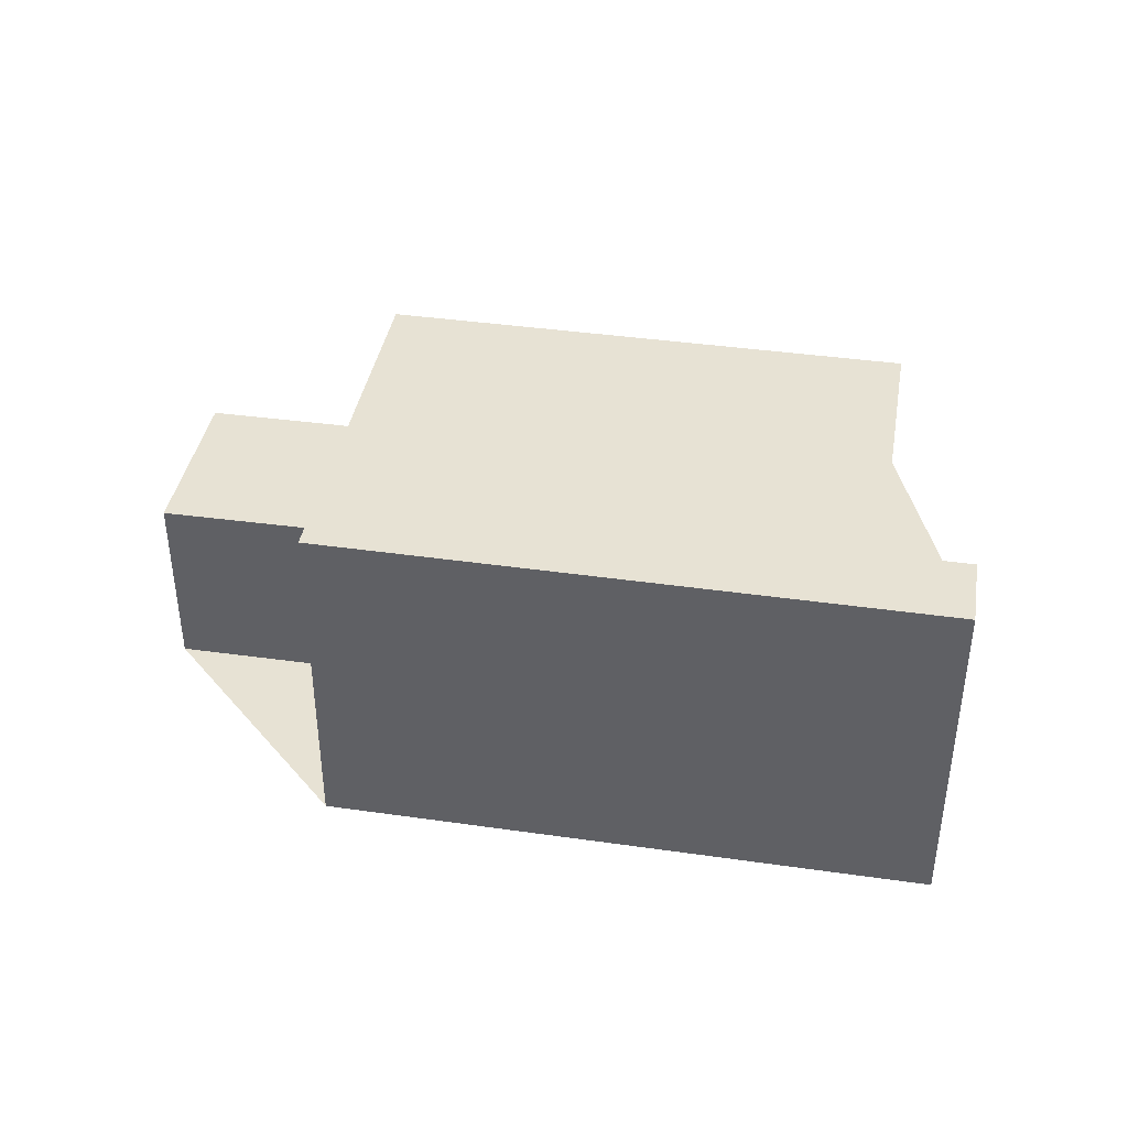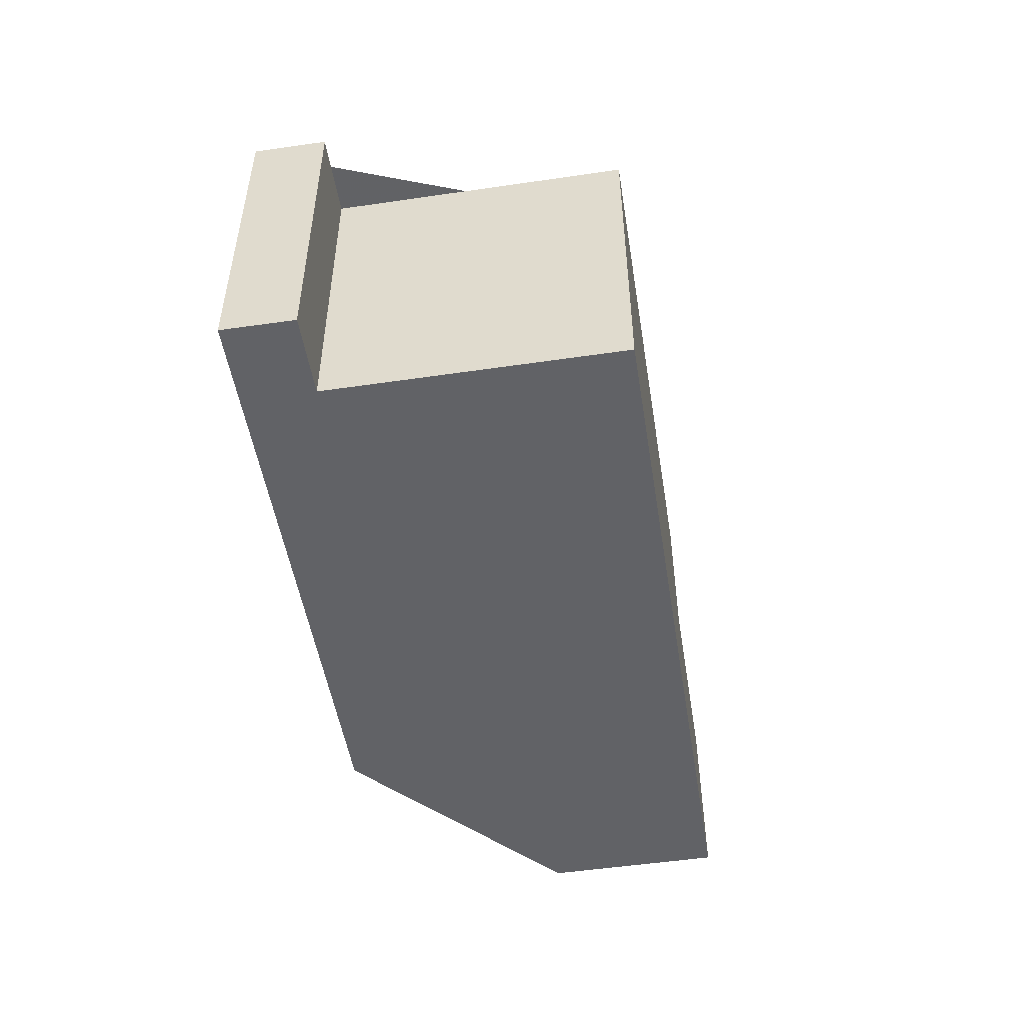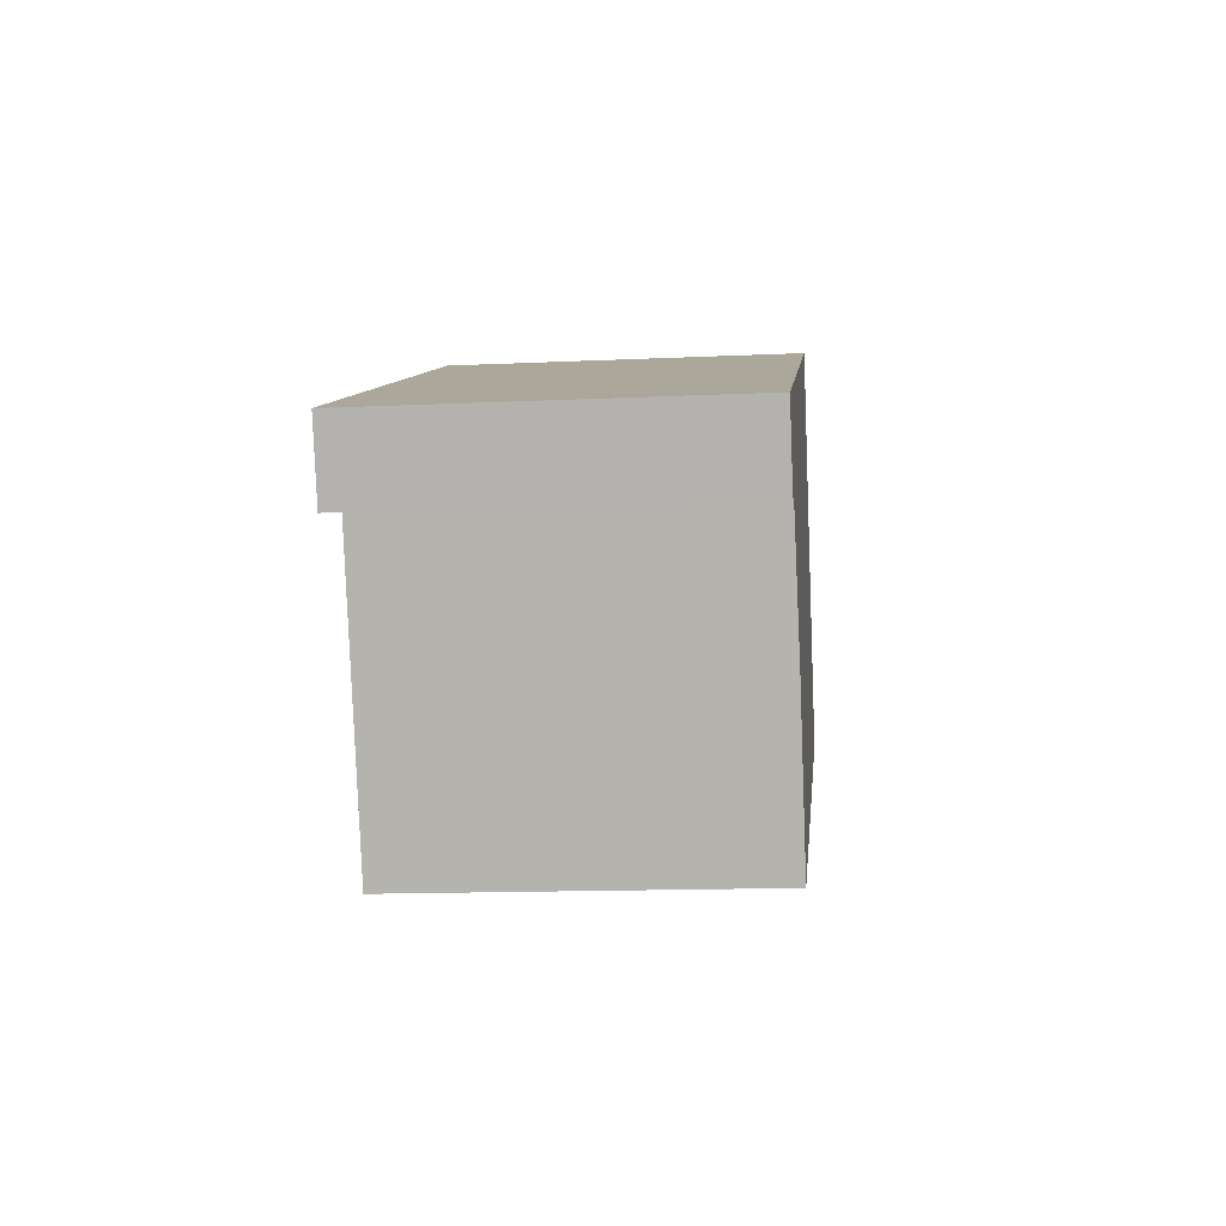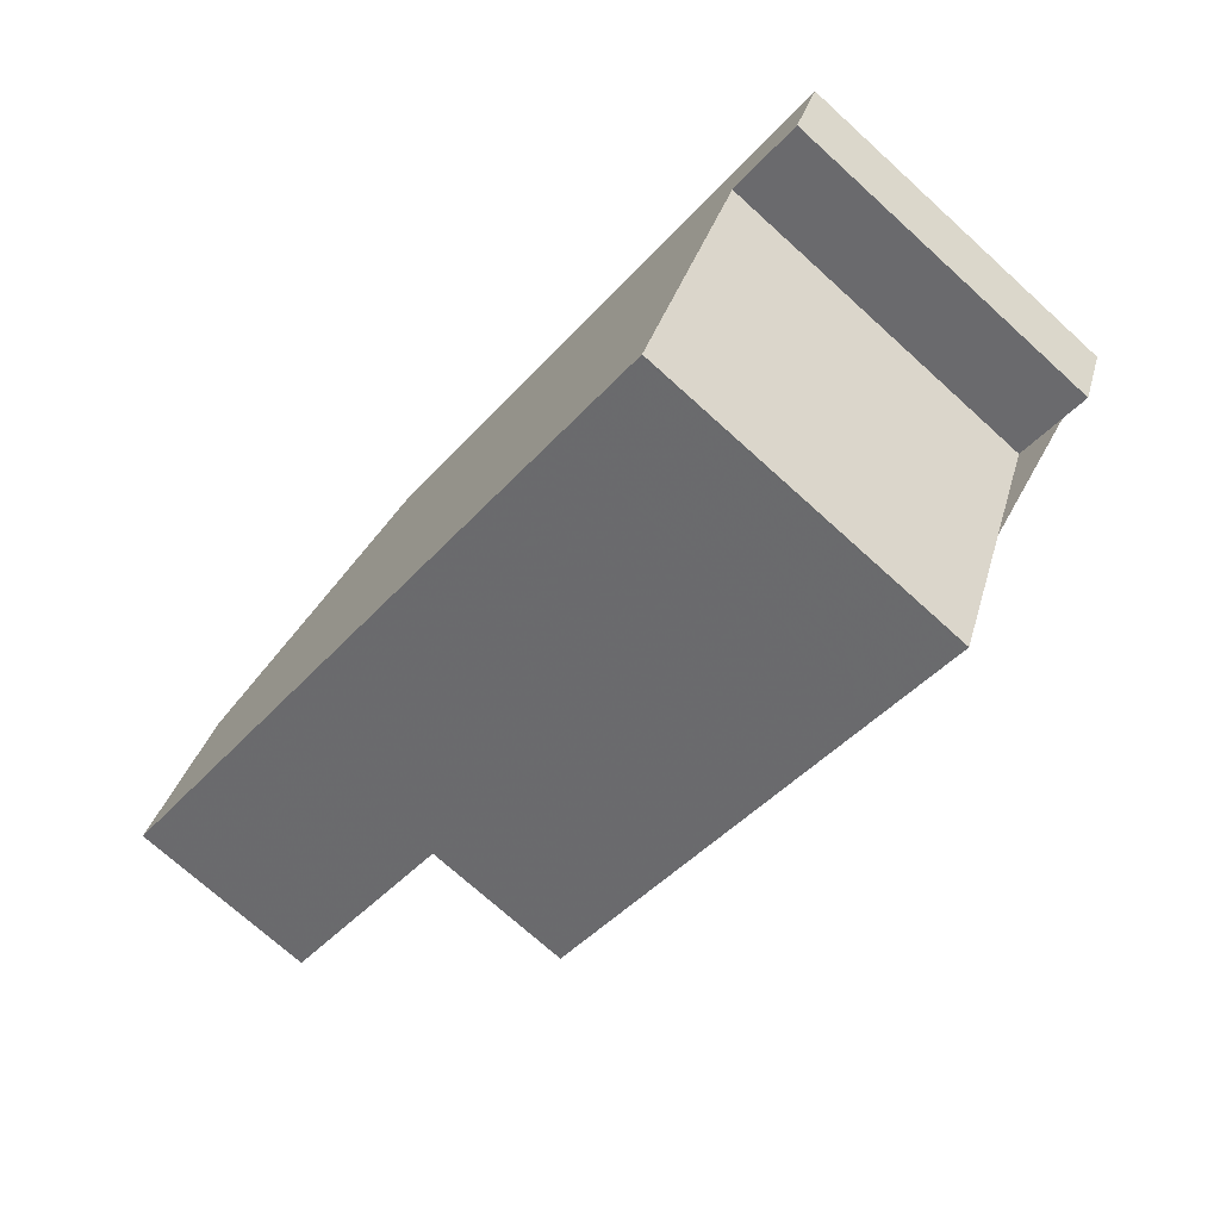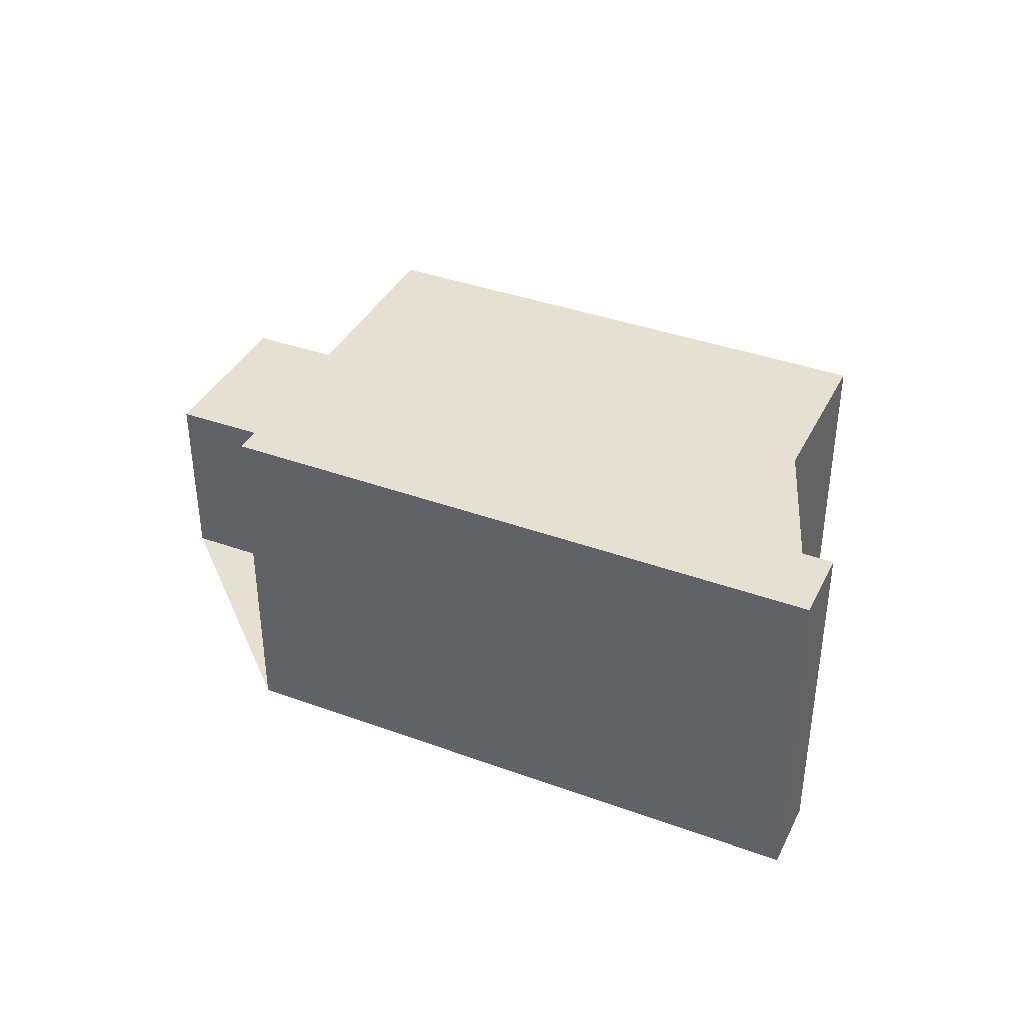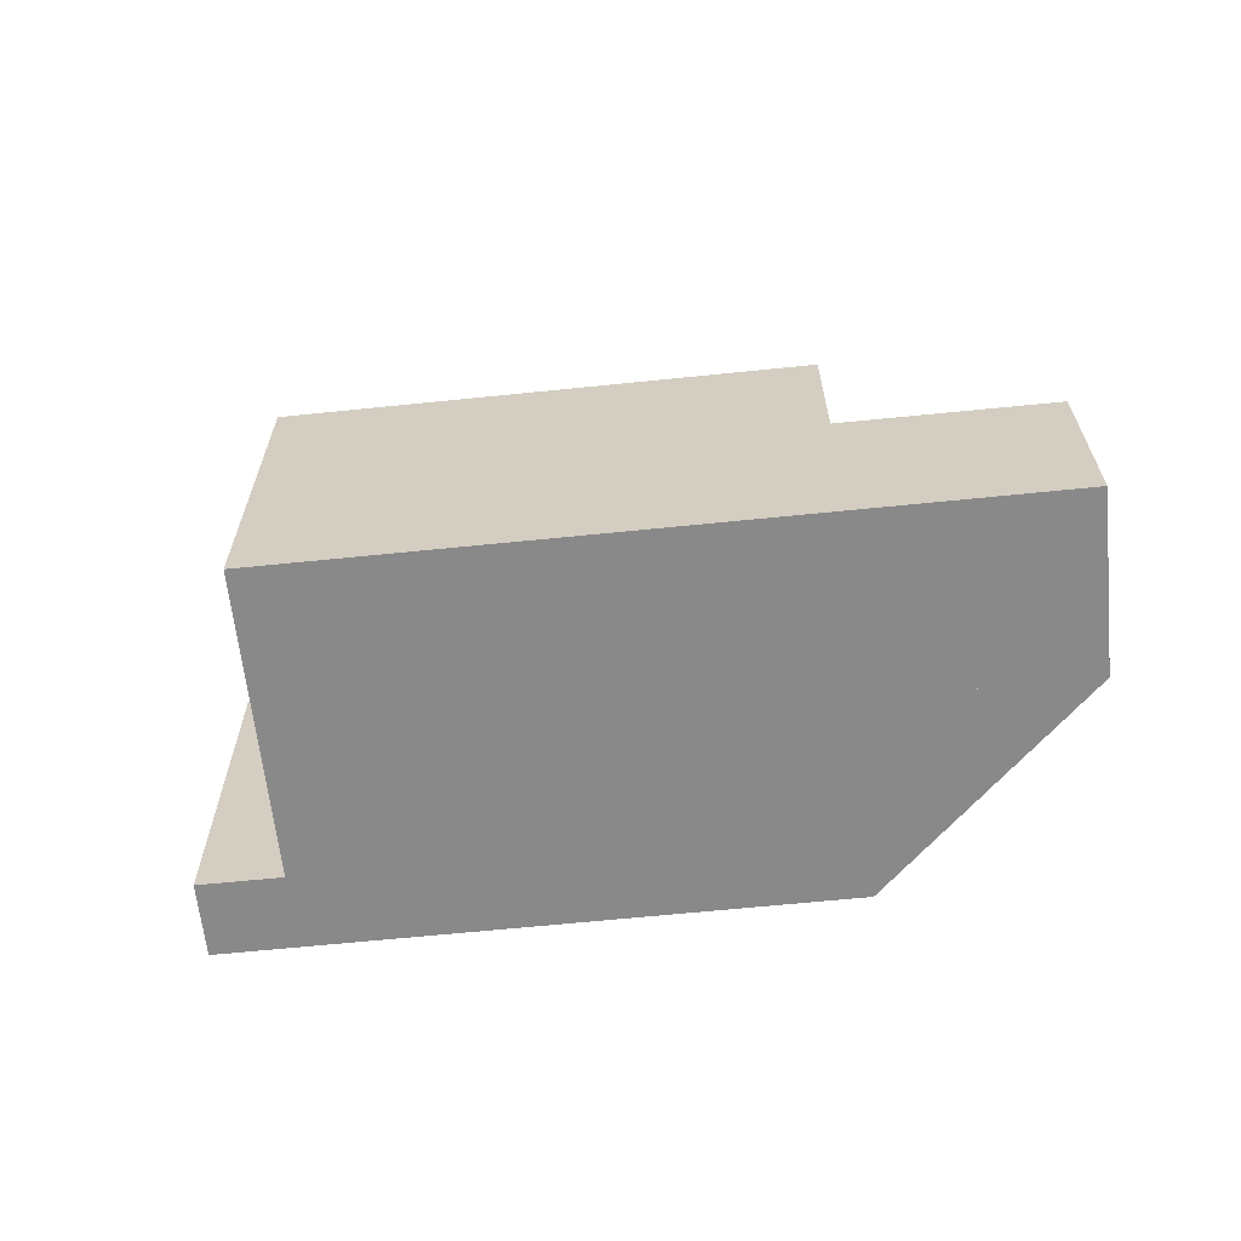
<metadata>
{"format":"obj","ext":"obj","renderer":"f3d","projection":"perspective","resolution":1024,"background":"white","views":[{"elev":39.9,"azim":-147.2,"up":"+Z"},{"elev":-50.7,"azim":-58.0,"up":"+Z"},{"elev":-14.2,"azim":-84.2,"up":"+Y"},{"elev":-73.3,"azim":-132.1,"up":"+Y"},{"elev":38.4,"azim":-132.5,"up":"+Z"},{"elev":-63.3,"azim":28.8,"up":"+Z"}]}
</metadata>
<code>
v 229.1 -2394 6.299
v 239.3 -2390 6.309
v 240.8 -2393 6.304
v 233.2 -2400 6.292
v 231 -2395 6.299
v 229.6 -2396 6.298
v 244.4 -2392 3.483
v 245.7 -2395 3.496
v 239.3 -2390 6.309
v 229.1 -2394 6.299
v 233.2 -2400 6.292
v 230.5 -2394 6.301
v 230.5 -2394 6.301
v 242.1 -2396 6.3
v 240.8 -2393 6.304
v 232 -2397 6.296
v 240.9 -2394 6.304
v 242 -2396 6.3
v 233.2 -2400 6.292
v 240.8 -2393 6.304
v 242.1 -2396 6.3
v 245.5 -2395 3.497
v 244.2 -2392 3.484
v 242.1 -2396 3.516
v 240.8 -2393 3.504
v 240.9 -2394 3.504
v 244.3 -2392 3.485
v 240.8 -2393 3.504
v 242.1 -2396 3.516
v 240.8 -2393 4.133
v 242.1 -2396 4.275
v 240.9 -2394 3.504
v 232 -2397 6.296
v 240.9 -2394 6.304
v 244.5 -2392 3.484
v 240.9 -2394 4.141
v 233.2 -2400 6.292
v 245.6 -2395 3.495
v 245.4 -2395 3.496
v 242 -2396 3.516
v 242 -2396 3.516
v 242 -2396 6.3
v 242 -2396 4.27
v 229.1 -2394 6.299
v 229.1 -2394 6.299
v 229.7 -2395 6.298
v 230.5 -2394 6.301
v 230.5 -2394 6.301
v 233.2 -2400 6.292
v 232.1 -2397 6.296
v 233.2 -2400 6.292
v 233 -2400 6.293
v 233 -2400 6.293
v 241.8 -2396 6.301
v 233 -2400 6.293
v 245.4 -2394 3.493
v 245.2 -2394 3.494
v 241.8 -2396 3.514
v 241.8 -2396 3.514
v 241.8 -2396 6.301
v 241.8 -2396 4.249
v 232.3 -2393 6.302
v 232.3 -2393 6.302
v 234.8 -2399 6.294
v 233.8 -2396 6.297
v 235 -2399 6.294
v 235 -2399 6.294
v 229.1 -2394 6.299
v 229.1 -2394 6.299
v 229.1 -2394 0
v 229.1 -2394 0
v 239.3 -2390 6.309
v 239.3 -2390 6.309
v 239.3 -2390 0
v 239.3 -2390 0
v 240.8 -2393 6.304
v 240.8 -2393 6.304
v 240.8 -2393 0
v 240.8 -2393 0
v 233.2 -2400 6.292
v 233.2 -2400 6.292
v 233.2 -2400 0
v 233.2 -2400 0
v 229.7 -2395 6.298
v 231 -2395 6.299
v 231 -2395 0
v 229.7 -2395 0
v 229.1 -2394 6.299
v 229.6 -2396 6.298
v 229.6 -2396 0
v 229.1 -2394 0
v 244.5 -2392 3.484
v 244.4 -2392 3.483
v 244.4 -2392 0
v 244.5 -2392 0
v 245.5 -2395 3.497
v 245.7 -2395 3.496
v 245.7 -2395 4.441e-16
v 245.5 -2395 -4.441e-16
v 240.8 -2393 6.304
v 239.3 -2390 6.309
v 239.3 -2390 0
v 240.8 -2393 0
v 229.1 -2394 6.299
v 229.1 -2394 6.299
v 229.1 -2394 0
v 229.1 -2394 0
v 233.2 -2400 6.292
v 233.2 -2400 6.292
v 233.2 -2400 0
v 233.2 -2400 0
v 230.5 -2394 6.301
v 230.5 -2394 6.301
v 230.5 -2394 0
v 230.5 -2394 0
v 235 -2399 6.294
v 242.1 -2396 6.3
v 242.1 -2396 0
v 235 -2399 0
v 242.1 -2396 3.516
v 245.5 -2395 3.497
v 245.5 -2395 -4.441e-16
v 242.1 -2396 0
v 244.4 -2392 3.483
v 244.2 -2392 3.484
v 244.2 -2392 0
v 244.4 -2392 0
v 244.2 -2392 3.484
v 240.8 -2393 3.504
v 240.8 -2393 -4.441e-16
v 244.2 -2392 0
v 231 -2395 6.299
v 232 -2397 6.296
v 232 -2397 0
v 231 -2395 0
v 245.4 -2394 3.493
v 244.5 -2392 3.484
v 244.5 -2392 0
v 245.4 -2394 0
v 233 -2400 6.293
v 233.2 -2400 6.292
v 233.2 -2400 0
v 233 -2400 8.882e-16
v 245.7 -2395 3.496
v 245.6 -2395 3.495
v 245.6 -2395 0
v 245.7 -2395 4.441e-16
v 230.5 -2394 6.301
v 229.1 -2394 6.299
v 229.1 -2394 0
v 230.5 -2394 0
v 229.6 -2396 6.298
v 229.7 -2395 6.298
v 229.7 -2395 0
v 229.6 -2396 0
v 232.3 -2393 6.302
v 230.5 -2394 6.301
v 230.5 -2394 0
v 232.3 -2393 -8.882e-16
v 233.2 -2400 6.292
v 233.2 -2400 6.292
v 233.2 -2400 0
v 233.2 -2400 0
v 232 -2397 6.296
v 233 -2400 6.293
v 233 -2400 8.882e-16
v 232 -2397 0
v 245.6 -2395 3.495
v 245.4 -2394 3.493
v 245.4 -2394 0
v 245.6 -2395 0
v 239.3 -2390 6.309
v 232.3 -2393 6.302
v 232.3 -2393 -8.882e-16
v 239.3 -2390 0
v 233.2 -2400 6.292
v 235 -2399 6.294
v 235 -2399 0
v 233.2 -2400 0
v 229.1 -2394 0
v 239.3 -2390 0
v 240.8 -2393 0
v 244.4 -2392 0
v 245.7 -2395 0
v 233.2 -2400 0
v 231 -2395 0
v 229.6 -2396 0
f 63 2 9 62
f 53 33 16 52
f 45 13 12 44
f 65 17 54 64
f 62 9 3 15 17 65
f 67 18 14 66
f 57 27 35 56
f 58 26 27 57
f 26 25 23 27
f 32 28 30 36
f 36 30 20 34
f 44 12 16 33 5 46
f 27 23 7 35
f 43 31 29 41
f 42 21 31 43
f 19 11 4 37
f 38 8 22 39
f 39 22 24 40
f 61 43 41 59
f 60 42 43 61
f 44 10 1 45
f 46 6 10 44
f 47 12 13 48
f 52 16 50 55
f 50 16 12 47
f 51 11 19 49
f 52 19 37 53
f 64 54 18 67
f 56 38 39 57
f 57 39 40 58
f 59 32 36 61
f 61 36 34 60
f 55 49 19 52
f 62 47 48 63
f 64 55 50 65
f 65 50 47 62
f 66 51 49 67
f 67 49 55 64
f 69 70 71 68
f 73 74 75 72
f 77 78 79 76
f 81 82 83 80
f 85 86 87 84
f 89 90 91 88
f 93 94 95 92
f 97 98 99 96
f 101 102 103 100
f 105 106 107 104
f 109 110 111 108
f 113 114 115 112
f 117 118 119 116
f 121 122 123 120
f 125 126 127 124
f 129 130 131 128
f 133 134 135 132
f 137 138 139 136
f 141 142 143 140
f 145 146 147 144
f 149 150 151 148
f 153 154 155 152
f 157 158 159 156
f 161 162 163 160
f 165 166 167 164
f 169 170 171 168
f 173 174 175 172
f 177 178 179 176
f 181 182 183 184 185 186 187 180

</code>
